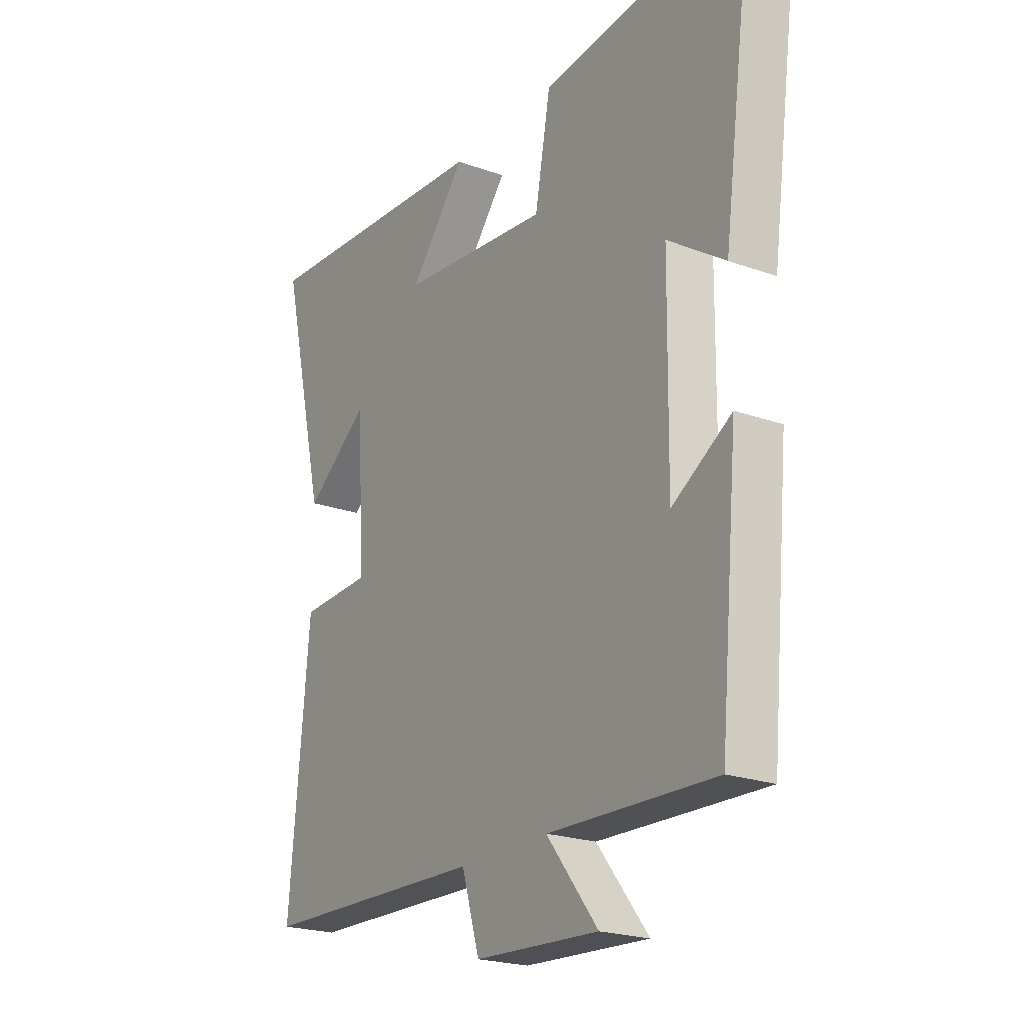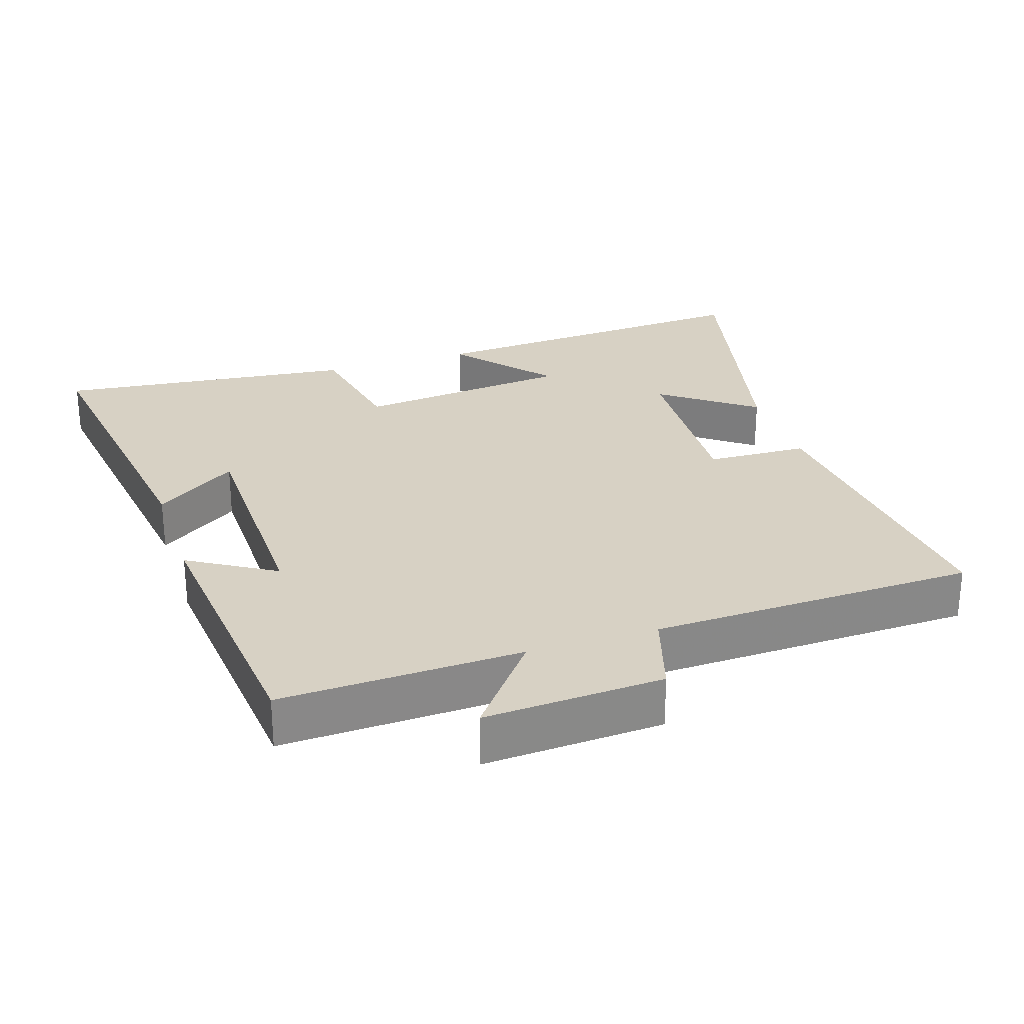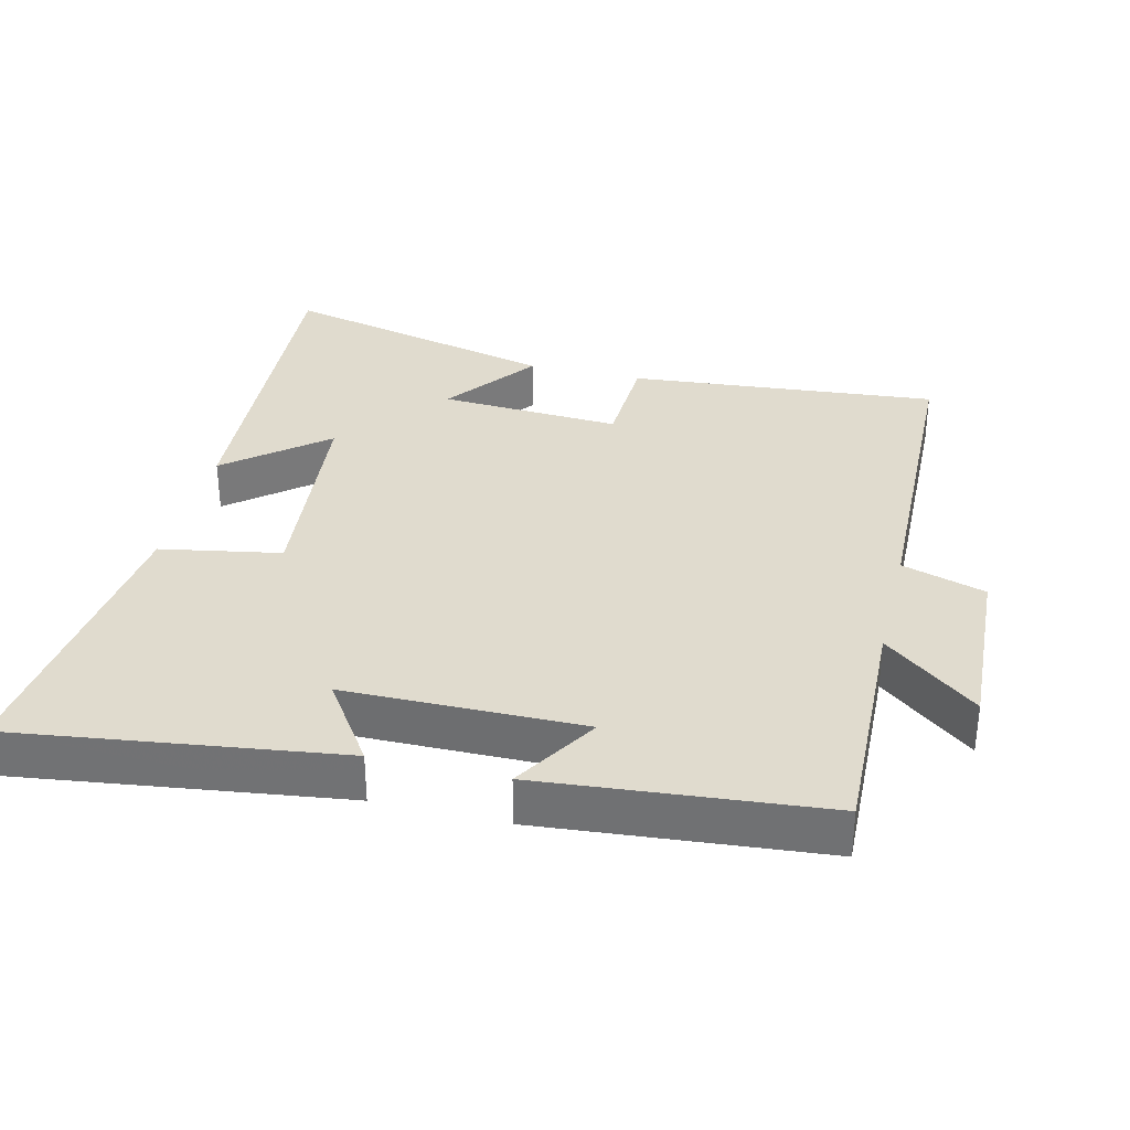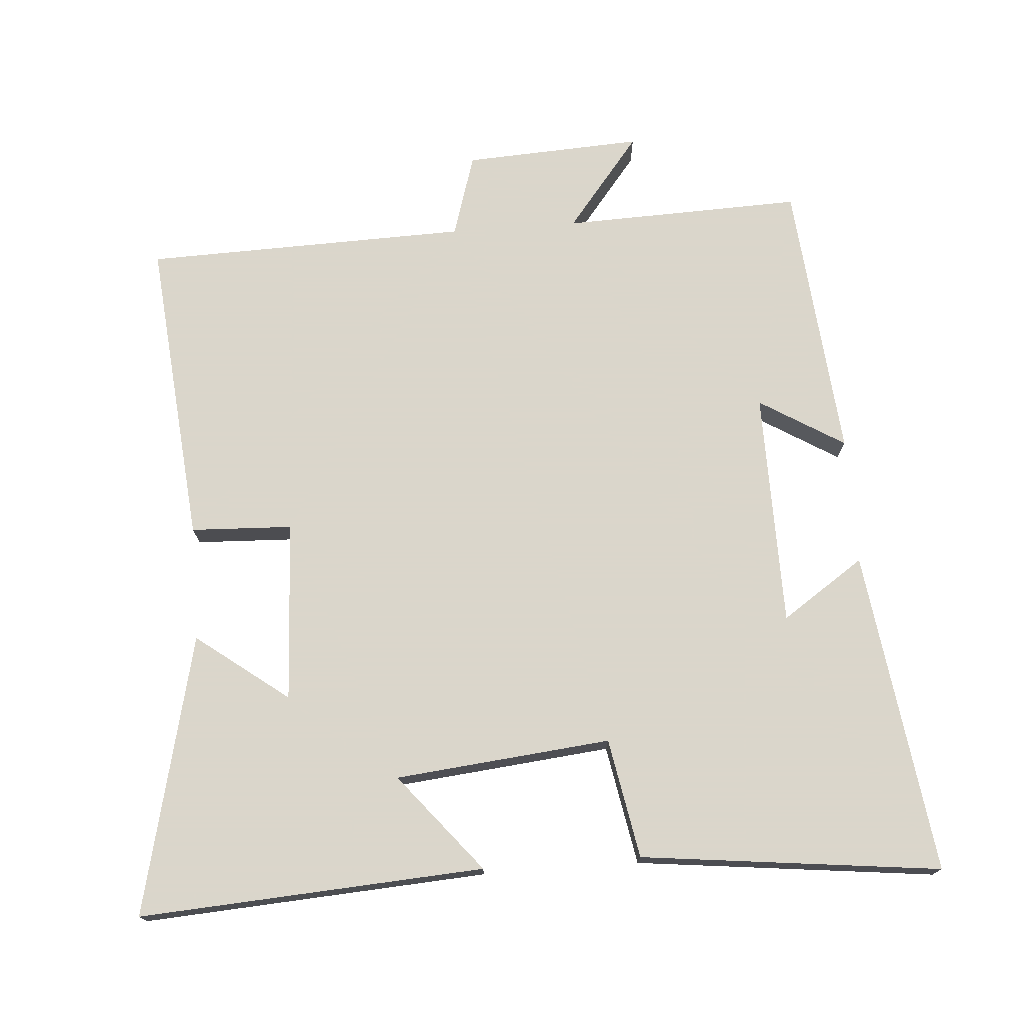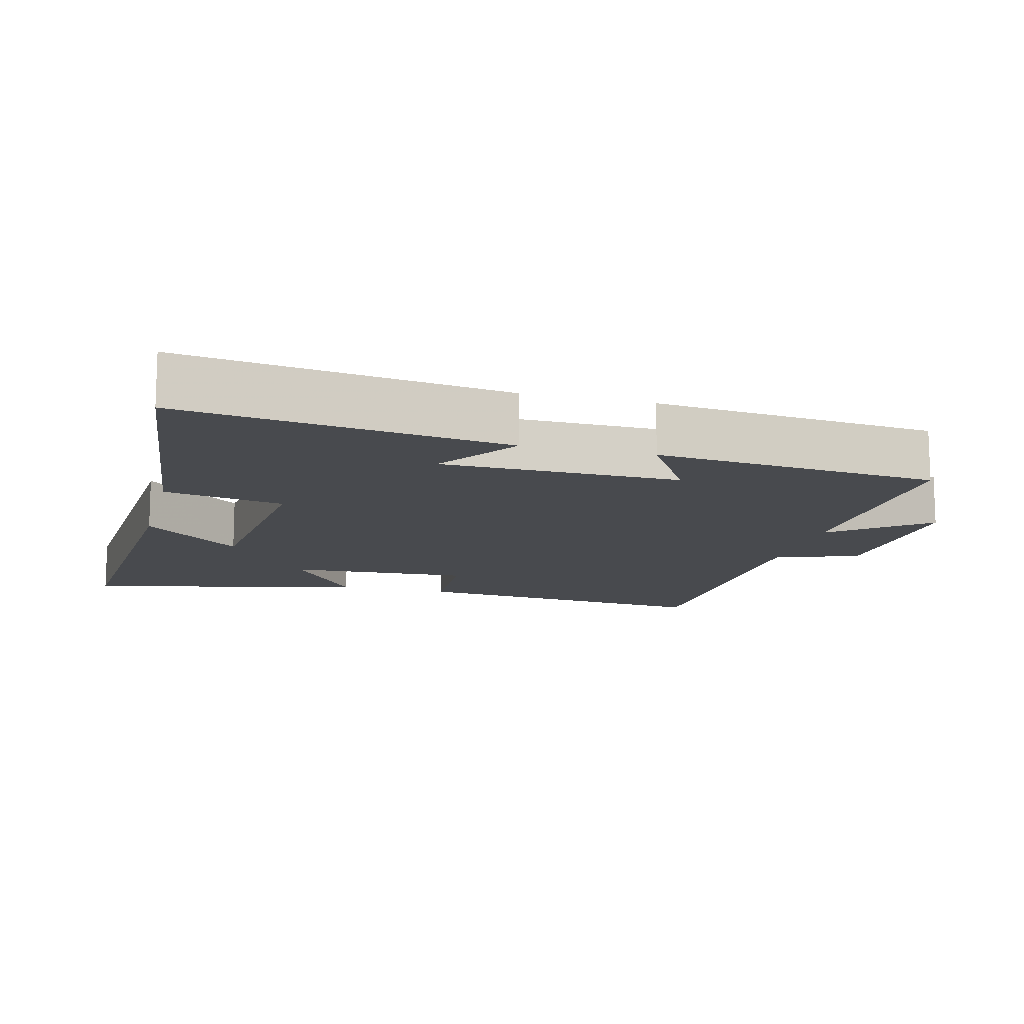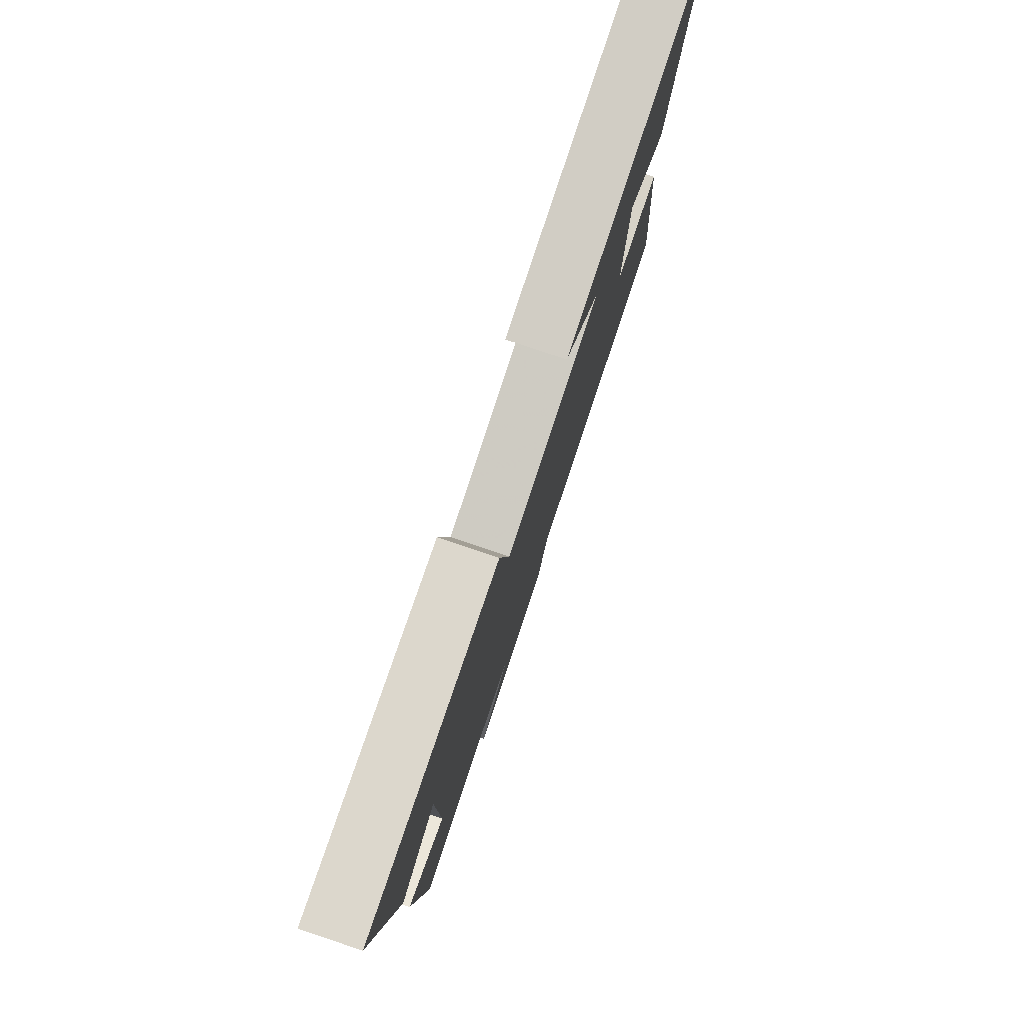
<metadata>
{"format":"obj","ext":"obj","renderer":"f3d","projection":"perspective","resolution":1024,"background":"white","views":[{"elev":-21.9,"azim":57.8,"up":"+Z"},{"elev":27.1,"azim":161.8,"up":"+Y"},{"elev":33.6,"azim":103.8,"up":"+Y"},{"elev":73.7,"azim":-4.2,"up":"+Y"},{"elev":-13.0,"azim":75.5,"up":"+Y"},{"elev":79.5,"azim":108.5,"up":"+Z"}]}
</metadata>
<code>
v 0.564 0.07 0.549
v 0.5 0.07 0.081
v 0.381 0.07 0.162
v 0.377 0.07 -0.18
v 0.5 0.07 -0.105
v 0.462 0.07 -0.512
v 0.115 0.07 -0.5
v 0.222 0.07 -0.635
v -0.036 0.07 -0.621
v -0.073 0.07 -0.5
v -0.542 0.07 -0.487
v -0.5 0.07 -0.04
v -0.353 0.07 -0.034
v -0.367 0.07 0.228
v -0.5 0.07 0.128
v -0.595 0.07 0.532
v -0.097 0.07 0.5
v -0.213 0.07 0.359
v 0.099 0.07 0.327
v 0.131 0.07 0.5
v 0.564 0 0.549
v 0.5 0 0.081
v 0.381 0 0.162
v 0.377 0 -0.18
v 0.5 0 -0.105
v 0.462 0 -0.512
v 0.115 0 -0.5
v 0.222 0 -0.635
v -0.036 0 -0.621
v -0.073 0 -0.5
v -0.542 0 -0.487
v -0.5 0 -0.04
v -0.353 0 -0.034
v -0.367 0 0.228
v -0.5 0 0.128
v -0.595 0 0.532
v -0.097 0 0.5
v -0.213 0 0.359
v 0.099 0 0.327
v 0.131 0 0.5
f 19 20 1
f 16 17 18
f 15 16 18
f 14 15 18
f 13 14 18 19
f 10 11 12 13
f 10 13 19 1
f 7 8 9 10
f 4 5 6 7
f 3 4 7 10
f 1 2 3
f 1 3 10
f 21 40 39
f 38 37 36
f 38 36 35
f 38 35 34
f 39 38 34 33
f 33 32 31 30
f 21 39 33 30
f 30 29 28 27
f 27 26 25 24
f 30 27 24 23
f 23 22 21
f 30 23 21
f 1 21 22 2
f 2 22 23 3
f 3 23 24 4
f 4 24 25 5
f 5 25 26 6
f 6 26 27 7
f 7 27 28 8
f 8 28 29 9
f 9 29 30 10
f 10 30 31 11
f 11 31 32 12
f 12 32 33 13
f 13 33 34 14
f 14 34 35 15
f 15 35 36 16
f 16 36 37 17
f 17 37 38 18
f 18 38 39 19
f 19 39 40 20
f 20 40 21 1

</code>
